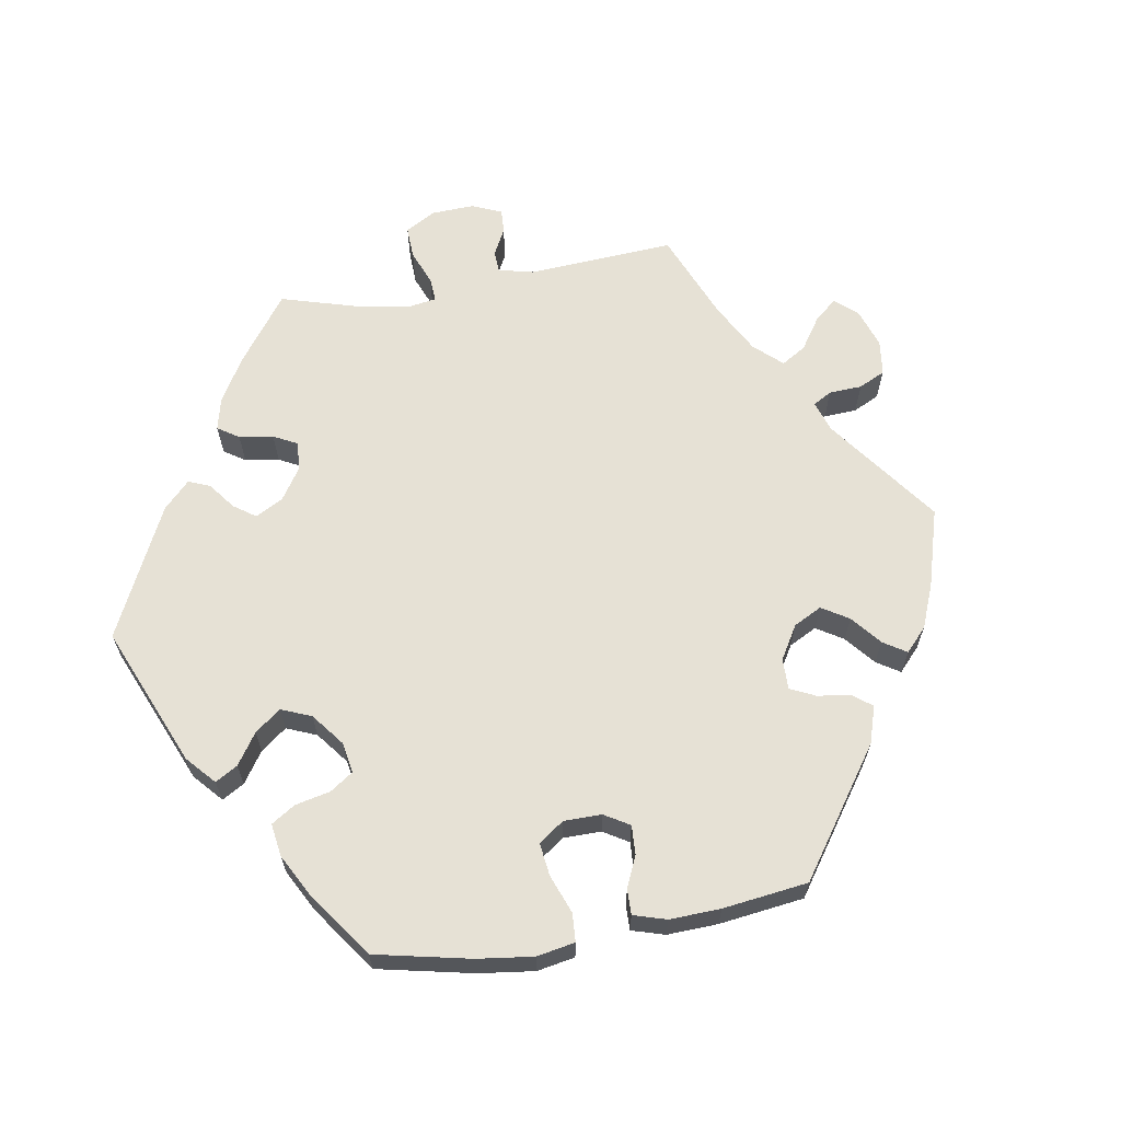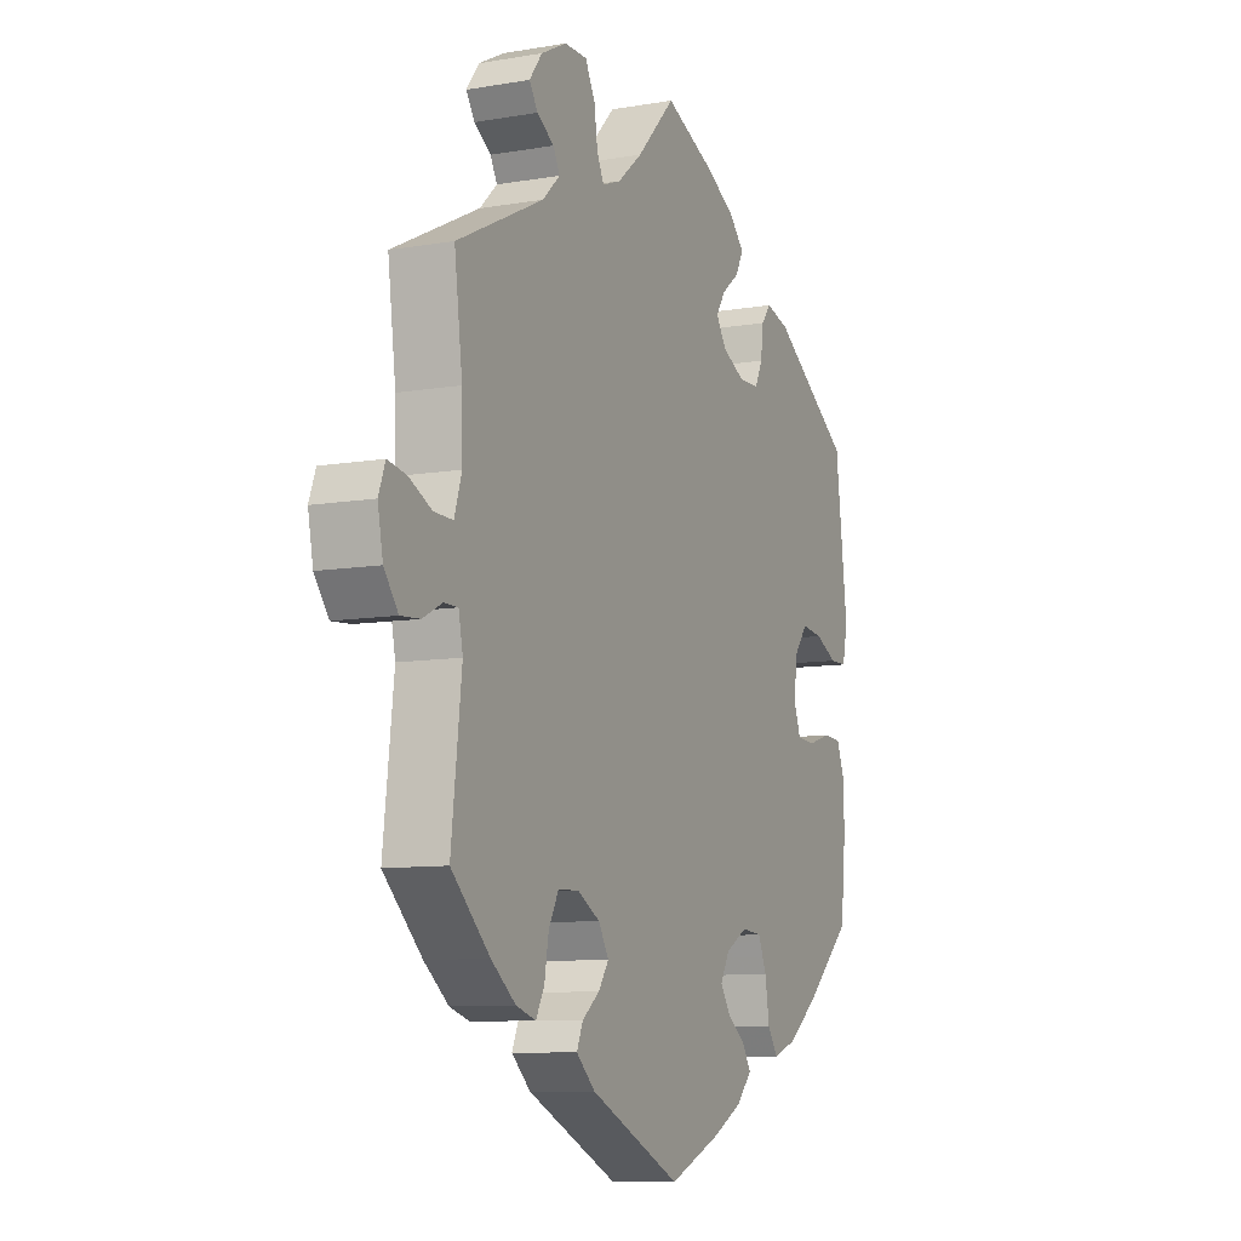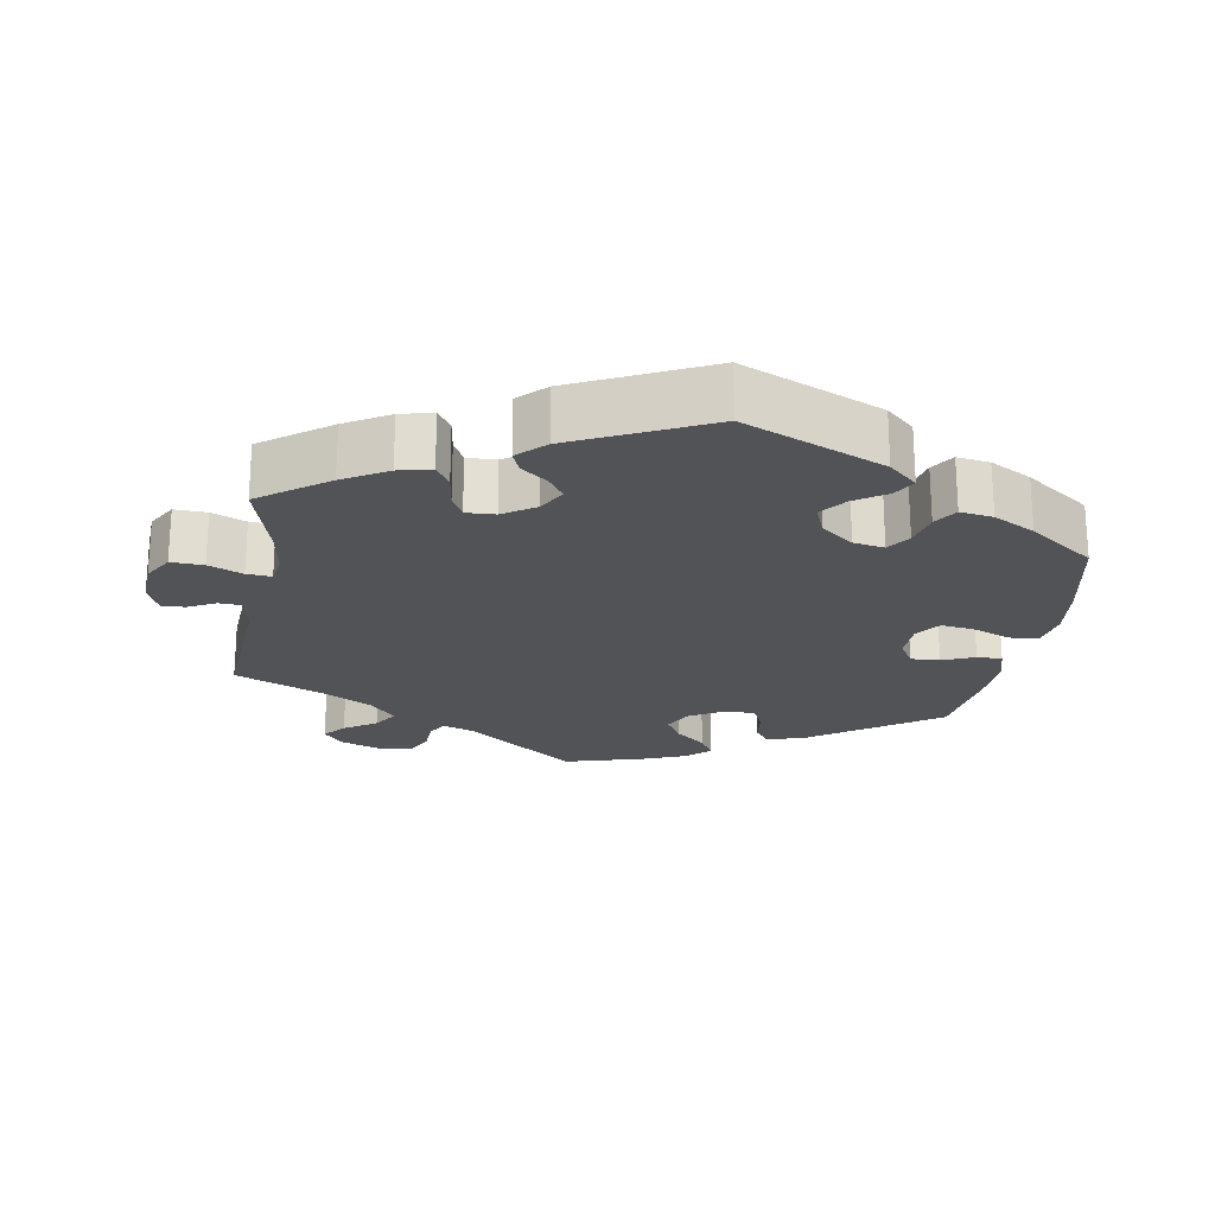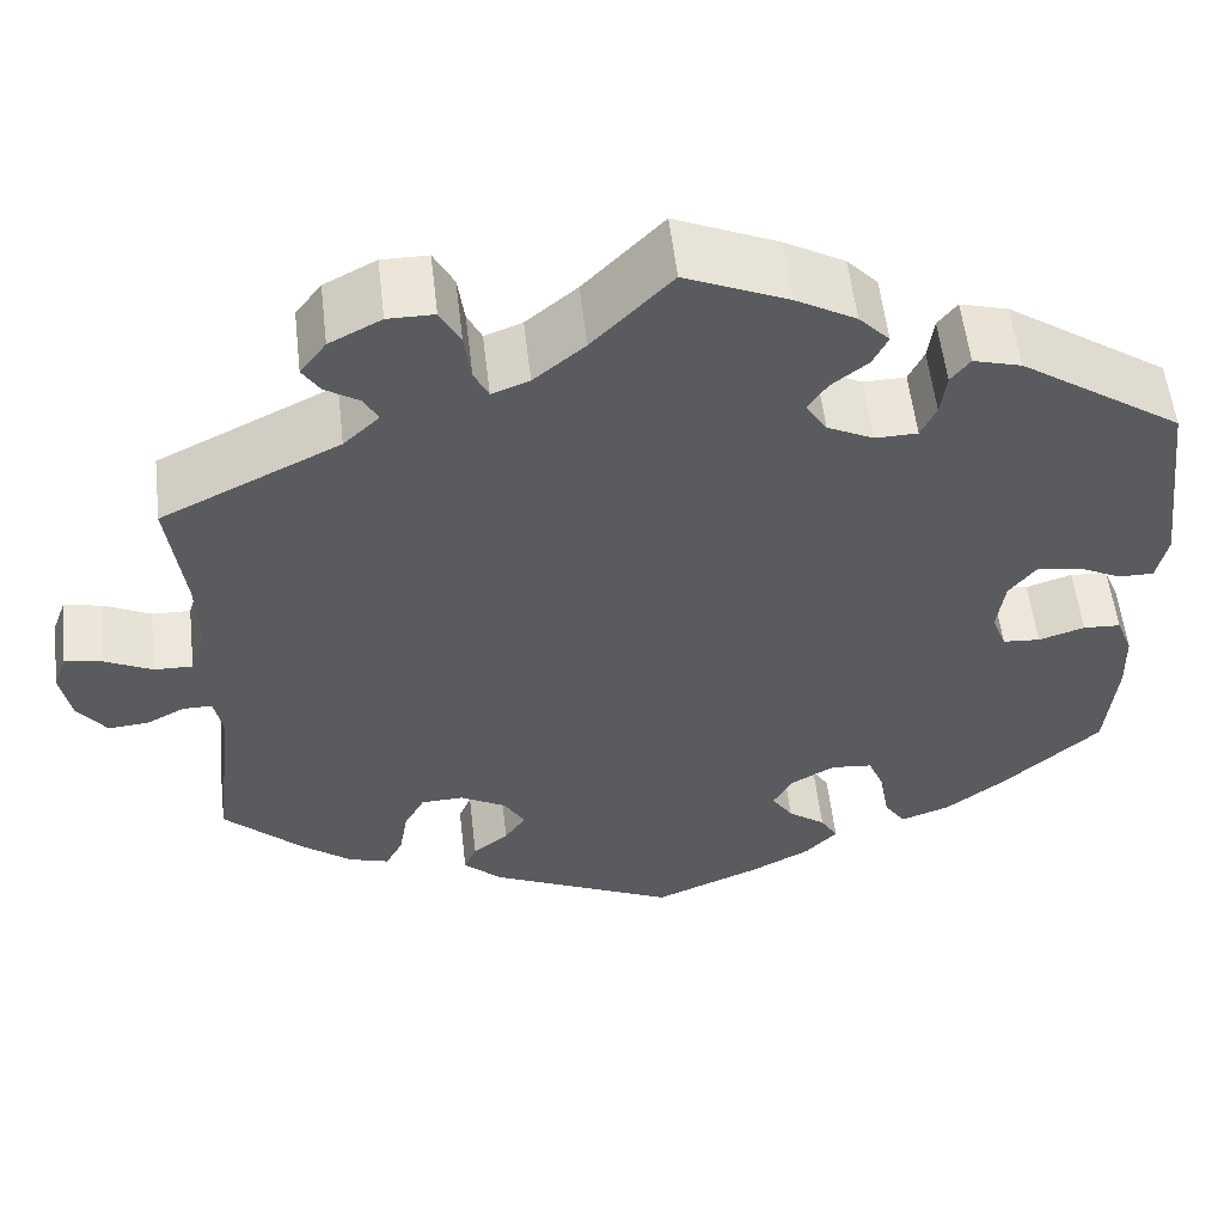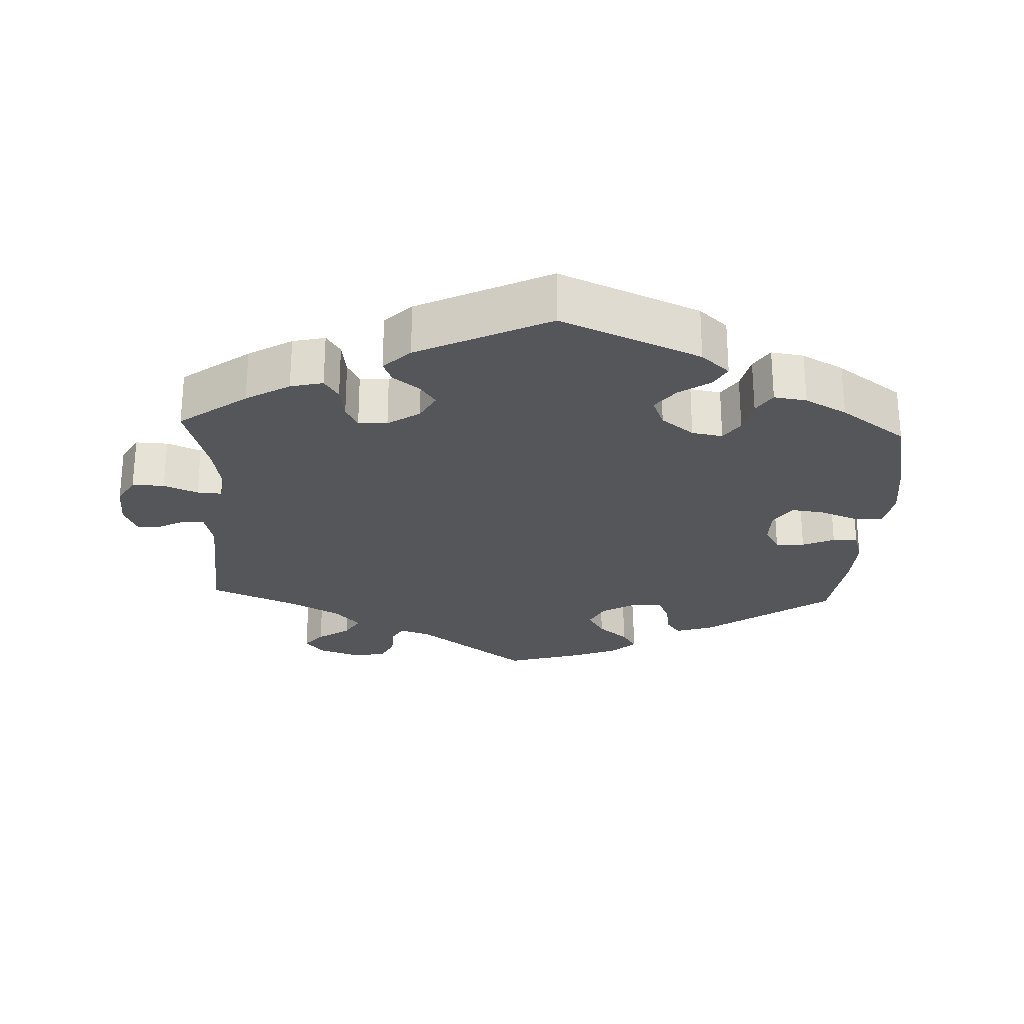
<metadata>
{"format":"obj","ext":"obj","renderer":"f3d","projection":"perspective","resolution":1024,"background":"white","views":[{"elev":64.4,"azim":140.5,"up":"+Y"},{"elev":-9.1,"azim":-65.4,"up":"+Z"},{"elev":-22.1,"azim":50.2,"up":"+Y"},{"elev":56.0,"azim":-6.6,"up":"+Z"},{"elev":-25.9,"azim":57.4,"up":"+Y"}]}
</metadata>
<code>
v 0.106 0.07 0.531
v 0.168 0.07 0.496
v 0.2 0.07 0.462
v 0.184 0.07 0.43
v 0.146 0.07 0.4
v 0.126 0.07 0.369
v 0.148 0.07 0.335
v 0.196 0.07 0.311
v 0.24 0.07 0.312
v 0.256 0.07 0.346
v 0.262 0.07 0.392
v 0.282 0.07 0.418
v 0.332 0.07 0.404
v 0.501 0.07 0.289
v 0.527 0.07 0.079
v 0.516 0.07 0.027
v 0.48 0.07 0.027
v 0.433 0.07 0.05
v 0.388 0.07 0.056
v 0.36 0.07 0.02
v 0.352 0.07 -0.037
v 0.367 0.07 -0.078
v 0.406 0.07 -0.081
v 0.454 0.07 -0.066
v 0.493 0.07 -0.068
v 0.51 0.07 -0.111
v 0.512 0.07 -0.177
v 0.501 0.07 -0.289
v 0.4 0.07 -0.38
v 0.337 0.07 -0.428
v 0.286 0.07 -0.446
v 0.264 0.07 -0.413
v 0.255 0.07 -0.356
v 0.237 0.07 -0.313
v 0.194 0.07 -0.309
v 0.148 0.07 -0.335
v 0.128 0.07 -0.371
v 0.15 0.07 -0.405
v 0.189 0.07 -0.434
v 0.207 0.07 -0.464
v 0.174 0.07 -0.499
v 0.111 0.07 -0.532
v 0 0.07 -0.578
v -0.194 0.07 -0.487
v -0.234 0.07 -0.45
v -0.221 0.07 -0.419
v -0.184 0.07 -0.39
v -0.162 0.07 -0.358
v -0.184 0.07 -0.321
v -0.232 0.07 -0.294
v -0.276 0.07 -0.296
v -0.297 0.07 -0.335
v -0.306 0.07 -0.388
v -0.324 0.07 -0.422
v -0.366 0.07 -0.409
v -0.418 0.07 -0.368
v -0.5 0.07 -0.289
v -0.478 0.07 -0.098
v -0.487 0.07 -0.053
v -0.517 0.07 -0.053
v -0.558 0.07 -0.074
v -0.599 0.07 -0.077
v -0.629 0.07 -0.037
v -0.64 0.07 0.02
v -0.626 0.07 0.058
v -0.587 0.07 0.051
v -0.538 0.07 0.027
v -0.498 0.07 0.026
v -0.482 0.07 0.076
v -0.484 0.07 0.155
v -0.501 0.07 0.288
v -0.316 0.07 0.379
v -0.279 0.07 0.414
v -0.293 0.07 0.441
v -0.329 0.07 0.464
v -0.347 0.07 0.492
v -0.32 0.07 0.528
v -0.266 0.07 0.556
v -0.218 0.07 0.556
v -0.197 0.07 0.516
v -0.19 0.07 0.465
v -0.175 0.07 0.434
v -0.136 0.07 0.449
v -0.083 0.07 0.493
v -0.001 0.07 0.578
v 0.106 0 0.531
v 0.168 0 0.496
v 0.2 0 0.462
v 0.184 0 0.43
v 0.146 0 0.4
v 0.126 0 0.369
v 0.148 0 0.335
v 0.196 0 0.311
v 0.24 0 0.312
v 0.256 0 0.346
v 0.262 0 0.392
v 0.282 0 0.418
v 0.332 0 0.404
v 0.501 0 0.289
v 0.527 0 0.079
v 0.516 0 0.027
v 0.48 0 0.027
v 0.433 0 0.05
v 0.388 0 0.056
v 0.36 0 0.02
v 0.352 0 -0.037
v 0.367 0 -0.078
v 0.406 0 -0.081
v 0.454 0 -0.066
v 0.493 0 -0.068
v 0.51 0 -0.111
v 0.512 0 -0.177
v 0.501 0 -0.289
v 0.4 0 -0.38
v 0.337 0 -0.428
v 0.286 0 -0.446
v 0.264 0 -0.413
v 0.255 0 -0.356
v 0.237 0 -0.313
v 0.194 0 -0.309
v 0.148 0 -0.335
v 0.128 0 -0.371
v 0.15 0 -0.405
v 0.189 0 -0.434
v 0.207 0 -0.464
v 0.174 0 -0.499
v 0.111 0 -0.532
v 0 0 -0.578
v -0.194 0 -0.487
v -0.234 0 -0.45
v -0.221 0 -0.419
v -0.184 0 -0.39
v -0.162 0 -0.358
v -0.184 0 -0.321
v -0.232 0 -0.294
v -0.276 0 -0.296
v -0.297 0 -0.335
v -0.306 0 -0.388
v -0.324 0 -0.422
v -0.366 0 -0.409
v -0.418 0 -0.368
v -0.5 0 -0.289
v -0.478 0 -0.098
v -0.487 0 -0.053
v -0.517 0 -0.053
v -0.558 0 -0.074
v -0.599 0 -0.077
v -0.629 0 -0.037
v -0.64 0 0.02
v -0.626 0 0.058
v -0.587 0 0.051
v -0.538 0 0.027
v -0.498 0 0.026
v -0.482 0 0.076
v -0.484 0 0.155
v -0.501 0 0.288
v -0.316 0 0.379
v -0.279 0 0.414
v -0.293 0 0.441
v -0.329 0 0.464
v -0.347 0 0.492
v -0.32 0 0.528
v -0.266 0 0.556
v -0.218 0 0.556
v -0.197 0 0.516
v -0.19 0 0.465
v -0.175 0 0.434
v -0.136 0 0.449
v -0.083 0 0.493
v -0.001 0 0.578
f 84 85 1 2
f 83 84 2 3
f 82 83 3 4
f 78 79 80 81
f 78 81 82
f 77 78 82
f 74 75 76 77
f 73 74 77 82
f 72 73 82 4
f 70 71 72 4
f 64 65 66 67
f 64 67 68
f 63 64 68
f 60 61 62 63
f 59 60 63 68
f 58 59 68 69
f 56 57 58
f 55 56 58 69
f 52 53 54 55
f 51 52 55 69
f 44 45 46 47
f 44 47 48
f 43 44 48
f 42 43 48 49
f 38 39 40 41
f 37 38 41 42
f 30 31 32 33
f 30 33 34
f 29 30 34
f 28 29 34
f 27 28 34 35
f 23 24 25 26
f 22 23 26 27
f 15 16 17 18
f 15 18 19
f 14 15 19
f 13 14 19 20
f 10 11 12 13
f 9 10 13 20
f 69 70 4 5
f 50 51 69
f 49 50 69
f 37 42 49 69
f 36 37 69
f 35 36 69
f 22 27 35 69
f 21 22 69
f 8 9 20 21
f 7 8 21 69
f 6 7 69
f 5 6 69
f 87 86 170 169
f 88 87 169 168
f 89 88 168 167
f 166 165 164 163
f 167 166 163
f 167 163 162
f 162 161 160 159
f 167 162 159 158
f 89 167 158 157
f 89 157 156 155
f 152 151 150 149
f 153 152 149
f 153 149 148
f 148 147 146 145
f 153 148 145 144
f 154 153 144 143
f 143 142 141
f 154 143 141 140
f 140 139 138 137
f 154 140 137 136
f 132 131 130 129
f 133 132 129
f 133 129 128
f 134 133 128 127
f 126 125 124 123
f 127 126 123 122
f 118 117 116 115
f 119 118 115
f 119 115 114
f 119 114 113
f 120 119 113 112
f 111 110 109 108
f 112 111 108 107
f 103 102 101 100
f 104 103 100
f 104 100 99
f 105 104 99 98
f 98 97 96 95
f 105 98 95 94
f 90 89 155 154
f 154 136 135
f 154 135 134
f 154 134 127 122
f 154 122 121
f 154 121 120
f 154 120 112 107
f 154 107 106
f 106 105 94 93
f 154 106 93 92
f 154 92 91
f 154 91 90
f 1 86 87 2
f 2 87 88 3
f 3 88 89 4
f 4 89 90 5
f 5 90 91 6
f 6 91 92 7
f 7 92 93 8
f 8 93 94 9
f 9 94 95 10
f 10 95 96 11
f 11 96 97 12
f 12 97 98 13
f 13 98 99 14
f 14 99 100 15
f 15 100 101 16
f 16 101 102 17
f 17 102 103 18
f 18 103 104 19
f 19 104 105 20
f 20 105 106 21
f 21 106 107 22
f 22 107 108 23
f 23 108 109 24
f 24 109 110 25
f 25 110 111 26
f 26 111 112 27
f 27 112 113 28
f 28 113 114 29
f 29 114 115 30
f 30 115 116 31
f 31 116 117 32
f 32 117 118 33
f 33 118 119 34
f 34 119 120 35
f 35 120 121 36
f 36 121 122 37
f 37 122 123 38
f 38 123 124 39
f 39 124 125 40
f 40 125 126 41
f 41 126 127 42
f 42 127 128 43
f 43 128 129 44
f 44 129 130 45
f 45 130 131 46
f 46 131 132 47
f 47 132 133 48
f 48 133 134 49
f 49 134 135 50
f 50 135 136 51
f 51 136 137 52
f 52 137 138 53
f 53 138 139 54
f 54 139 140 55
f 55 140 141 56
f 56 141 142 57
f 57 142 143 58
f 58 143 144 59
f 59 144 145 60
f 60 145 146 61
f 61 146 147 62
f 62 147 148 63
f 63 148 149 64
f 64 149 150 65
f 65 150 151 66
f 66 151 152 67
f 67 152 153 68
f 68 153 154 69
f 69 154 155 70
f 70 155 156 71
f 71 156 157 72
f 72 157 158 73
f 73 158 159 74
f 74 159 160 75
f 75 160 161 76
f 76 161 162 77
f 77 162 163 78
f 78 163 164 79
f 79 164 165 80
f 80 165 166 81
f 81 166 167 82
f 82 167 168 83
f 83 168 169 84
f 84 169 170 85
f 85 170 86 1

</code>
